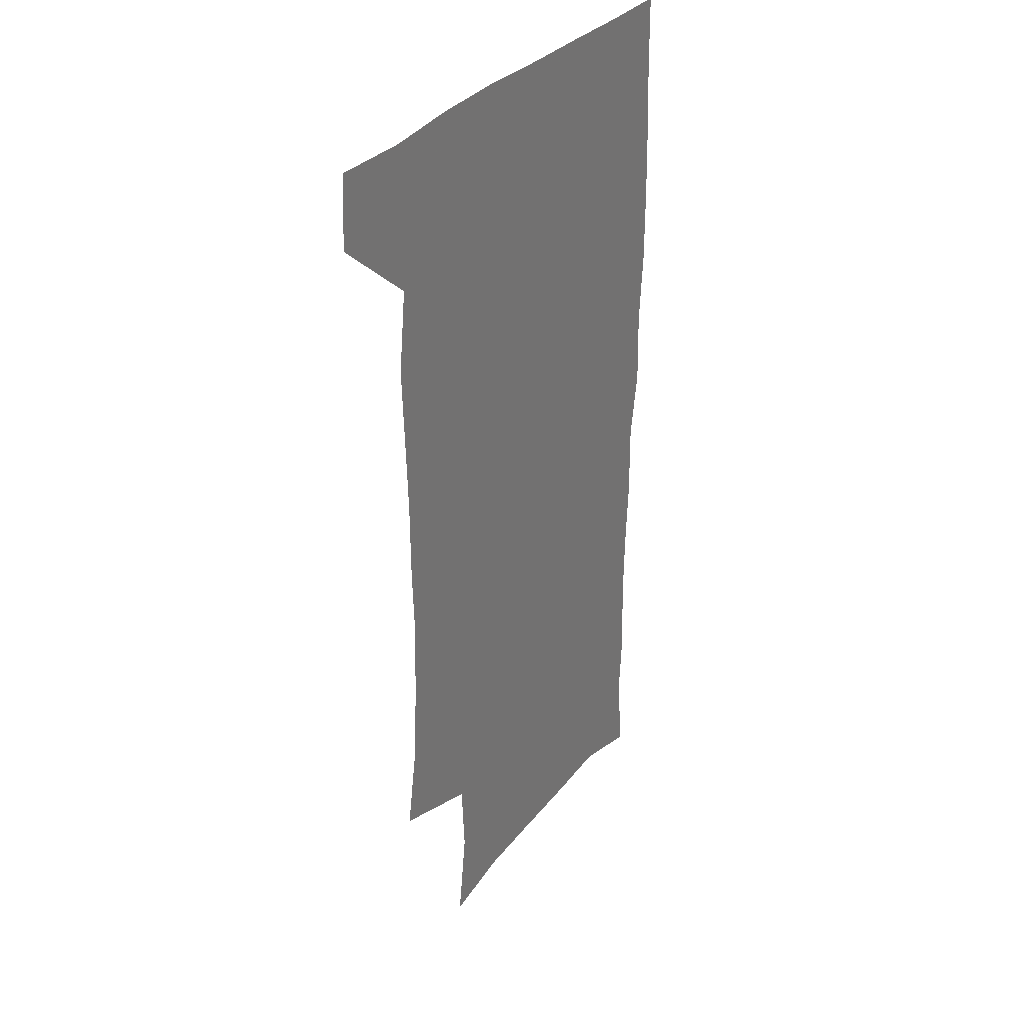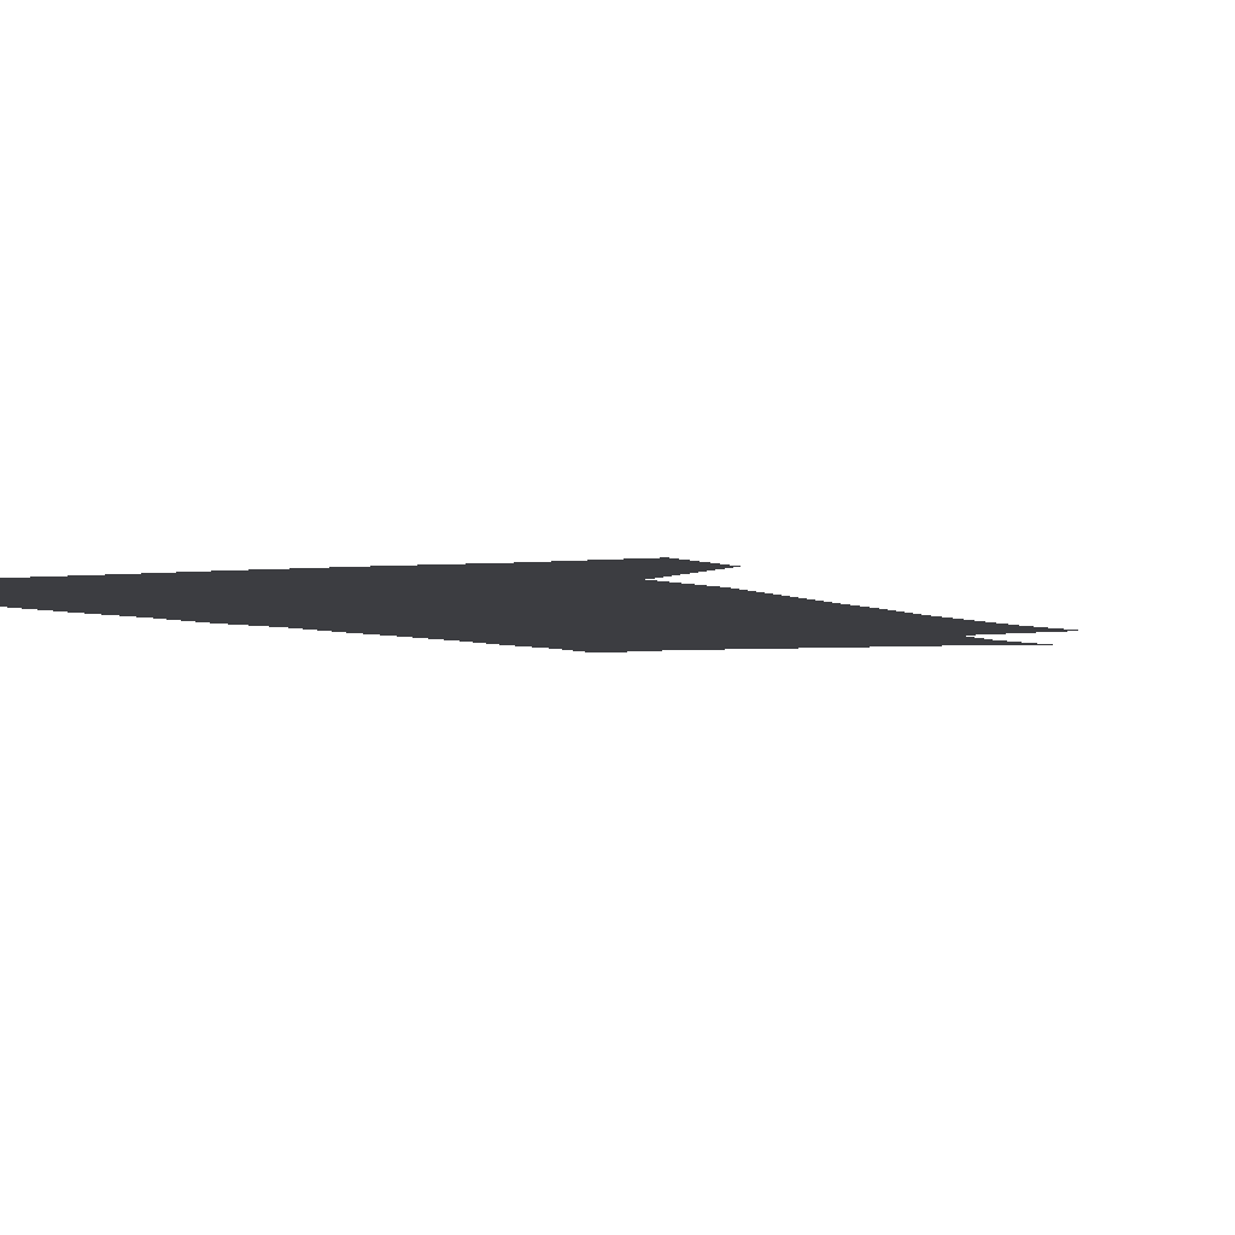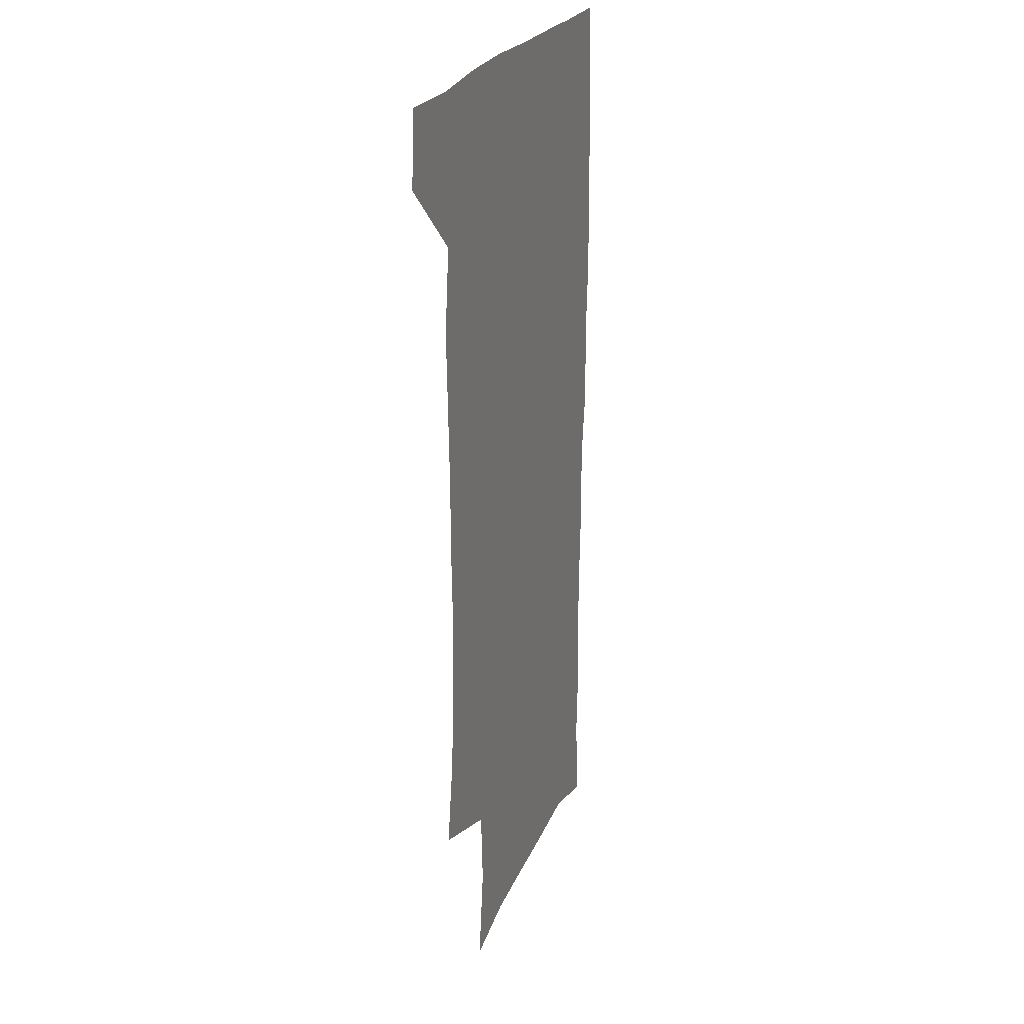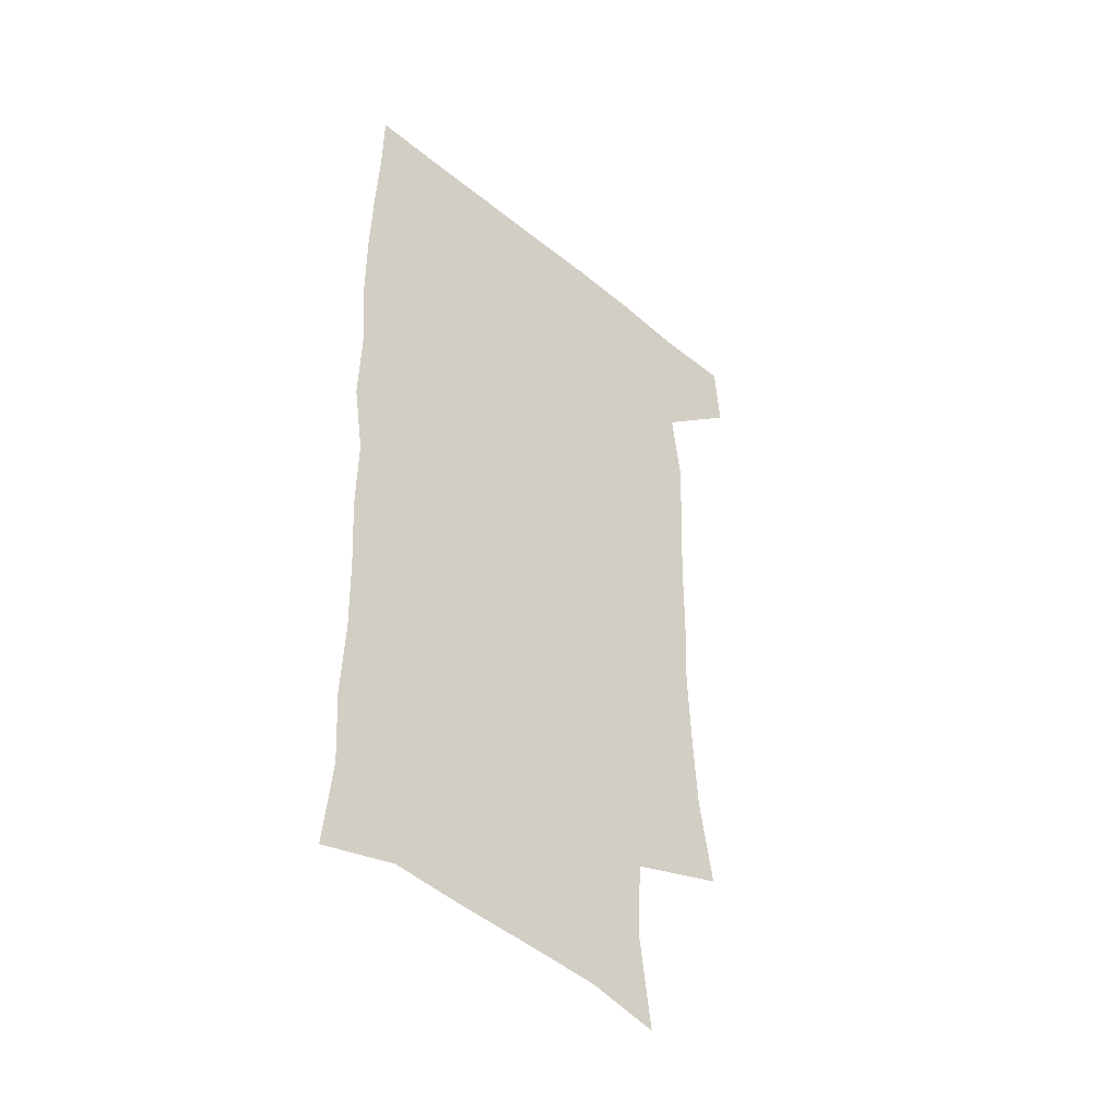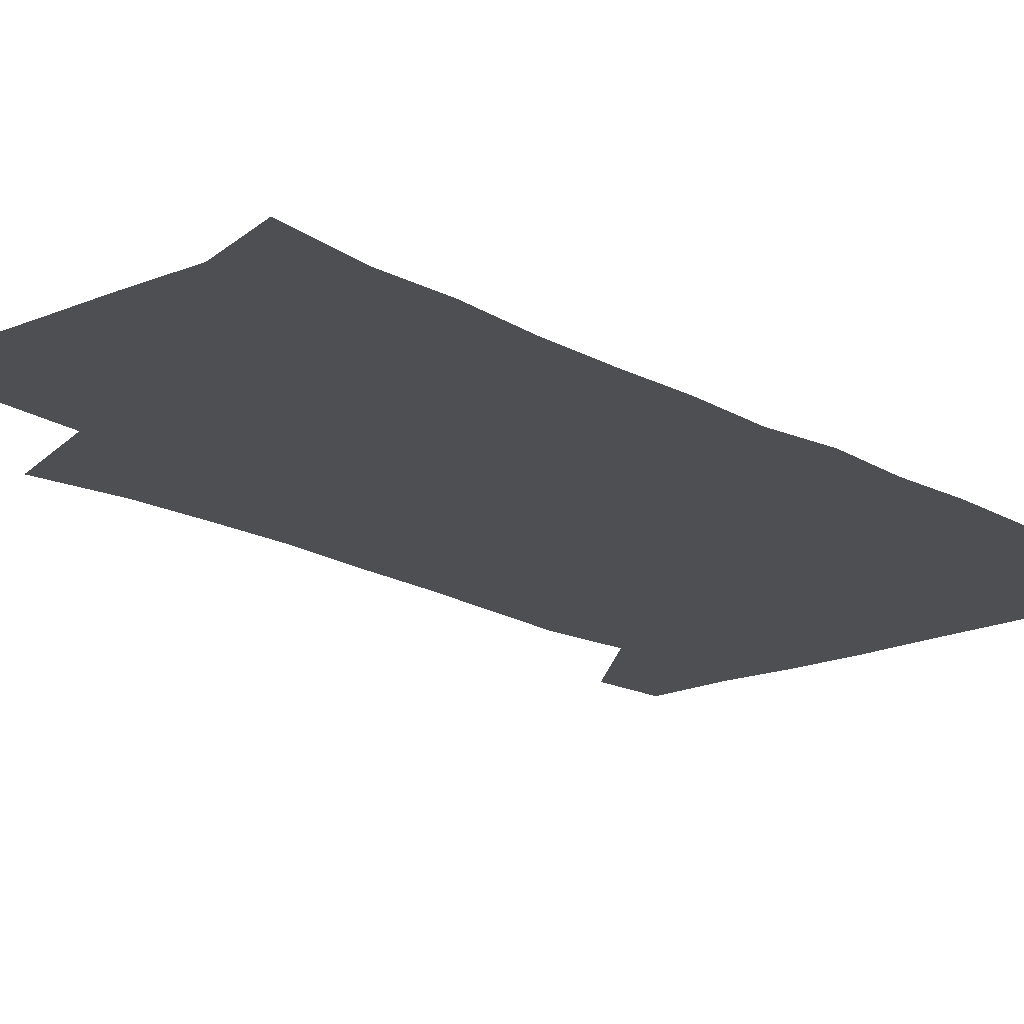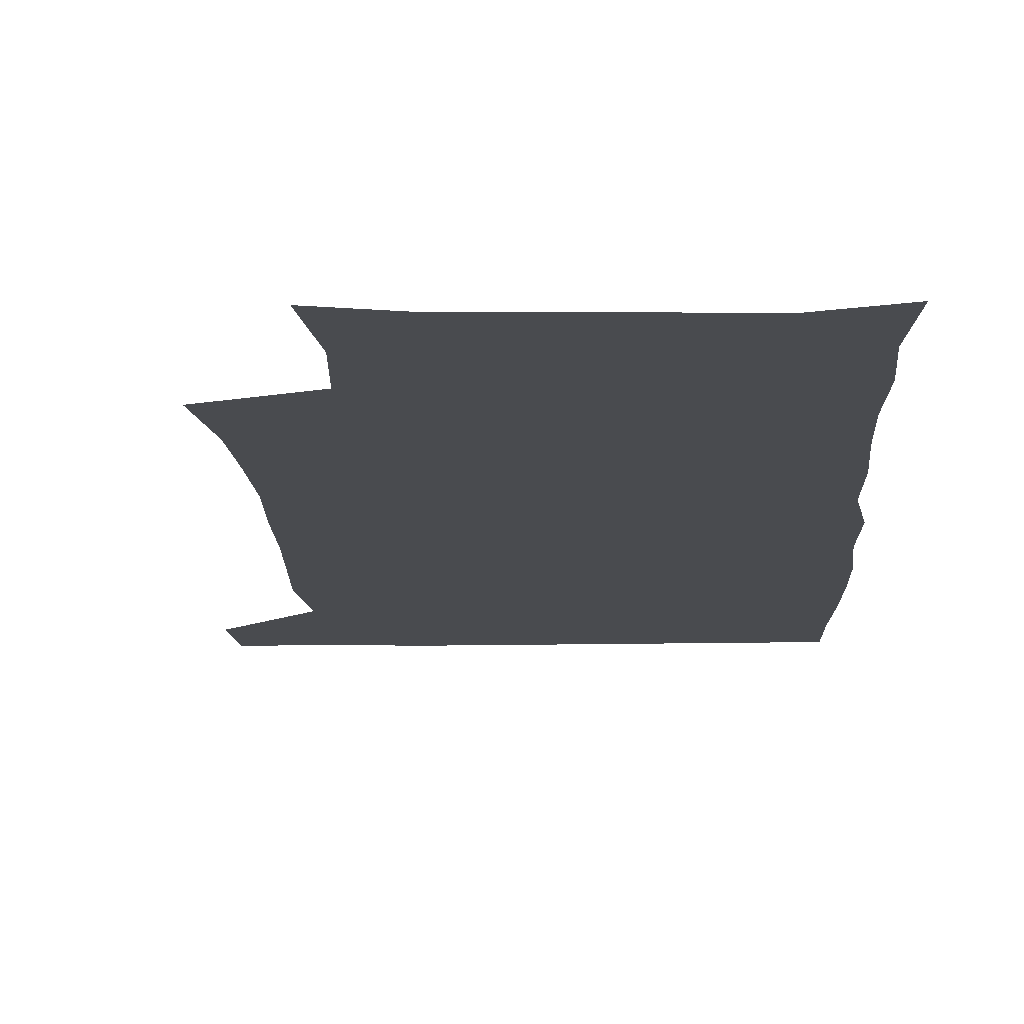
<metadata>
{"format":"obj","ext":"obj","renderer":"f3d","projection":"perspective","resolution":1024,"background":"white","views":[{"elev":33.8,"azim":-56.4,"up":"+Y"},{"elev":-2.8,"azim":-154.5,"up":"+Z"},{"elev":24.0,"azim":-70.7,"up":"+Y"},{"elev":-45.4,"azim":136.6,"up":"+Y"},{"elev":-18.0,"azim":41.4,"up":"+Z"},{"elev":-13.9,"azim":1.9,"up":"+Z"}]}
</metadata>
<code>
v 477.5 539.8 0
v 479.5 569.2 0
v 503.4 249.7 0
v 509.1 284.5 0
v 510.9 315.9 0
v 512.2 348.5 0
v 511 379.8 0
v 510.9 412.4 0
v 509.7 444.4 0
v 508.4 475.9 0
v 512.2 509 0
v 510.8 539.2 0
v 511.4 568.3 0
v 540.3 166.4 0
v 545.1 204.4 0
v 543.5 235.8 0
v 547.2 271.4 0
v 548.2 302.6 0
v 546.5 331.2 0
v 547.1 362.4 0
v 546.5 392.1 0
v 545 421.4 0
v 544.3 451.3 0
v 544.5 481.3 0
v 544.3 510.4 0
v 544.5 538.9 0
v 540.8 570.6 0
v 568.9 172.5 0
v 574.7 215.5 0
v 575.6 247.7 0
v 576.2 278.8 0
v 575.5 307.4 0
v 575.8 338 0
v 576.1 368.4 0
v 574.7 395.7 0
v 574.1 424.7 0
v 574.4 454.7 0
v 574.1 483 0
v 574 511.2 0
v 574 538.8 0
v 570.7 571.2 0
v 598.3 173.8 0
v 601.3 216.2 0
v 602.2 251.1 0
v 602.5 281 0
v 602.5 310.5 0
v 602.3 338.9 0
v 602.3 368.7 0
v 602.6 398.7 0
v 602.3 426.7 0
v 602.4 456 0
v 602.3 483.8 0
v 602.6 512 0
v 602.1 540.2 0
v 601.2 570.2 0
v 628.3 174.9 0
v 628.2 217.3 0
v 628.3 249.3 0
v 628.9 278.1 0
v 628.5 310.7 0
v 628.8 340.2 0
v 629 369.5 0
v 629.4 398.2 0
v 629.8 426.4 0
v 629.9 455.5 0
v 630.1 483.9 0
v 630.3 512 0
v 630.7 539.9 0
v 630.9 569.9 0
v 657.8 176.7 0
v 655.3 213.9 0
v 655.2 244.9 0
v 655.7 274.6 0
v 655.7 305.7 0
v 656.1 335.9 0
v 656.5 365.8 0
v 657.5 394.9 0
v 657.8 424.5 0
v 658.4 453.5 0
v 659.3 482.2 0
v 659.5 511.2 0
v 659.8 540 0
v 660.6 569.2 0
v 688.7 168.3 0
v 685.3 204.4 0
v 686.9 233.1 0
v 685.5 265.1 0
v 686.1 295.5 0
v 687.8 325.2 0
v 687.4 357.4 0
v 691.8 385.8 0
v 690.9 417.7 0
v 693.1 447.5 0
v 693.1 478.2 0
v 692.3 508.9 0
v 690.8 539.5 0
v 690.4 569.2 0
v 691 601 0
f 11 12 1
f 1 12 2
f 12 13 2
f 16 17 3
f 3 17 4
f 17 18 4
f 4 18 5
f 18 19 5
f 5 19 6
f 19 20 6
f 6 20 7
f 20 21 7
f 7 21 8
f 21 22 8
f 8 22 9
f 22 23 9
f 9 23 10
f 23 24 10
f 10 24 11
f 24 25 11
f 11 25 12
f 25 26 12
f 12 26 13
f 26 27 13
f 14 28 15
f 28 29 15
f 15 29 16
f 29 30 16
f 16 30 17
f 30 31 17
f 17 31 18
f 31 32 18
f 18 32 19
f 32 33 19
f 19 33 20
f 33 34 20
f 20 34 21
f 34 35 21
f 21 35 22
f 35 36 22
f 22 36 23
f 36 37 23
f 23 37 24
f 37 38 24
f 24 38 25
f 38 39 25
f 25 39 26
f 39 40 26
f 26 40 27
f 40 41 27
f 28 42 29
f 42 43 29
f 29 43 30
f 43 44 30
f 30 44 31
f 44 45 31
f 31 45 32
f 45 46 32
f 32 46 33
f 46 47 33
f 33 47 34
f 47 48 34
f 34 48 35
f 48 49 35
f 35 49 36
f 49 50 36
f 36 50 37
f 50 51 37
f 37 51 38
f 51 52 38
f 38 52 39
f 52 53 39
f 39 53 40
f 53 54 40
f 40 54 41
f 54 55 41
f 42 56 43
f 56 57 43
f 43 57 44
f 57 58 44
f 44 58 45
f 58 59 45
f 45 59 46
f 59 60 46
f 46 60 47
f 60 61 47
f 47 61 48
f 61 62 48
f 48 62 49
f 62 63 49
f 49 63 50
f 63 64 50
f 50 64 51
f 64 65 51
f 51 65 52
f 65 66 52
f 52 66 53
f 66 67 53
f 53 67 54
f 67 68 54
f 54 68 55
f 68 69 55
f 56 70 57
f 70 71 57
f 57 71 58
f 71 72 58
f 58 72 59
f 72 73 59
f 59 73 60
f 73 74 60
f 60 74 61
f 74 75 61
f 61 75 62
f 75 76 62
f 62 76 63
f 76 77 63
f 63 77 64
f 77 78 64
f 64 78 65
f 78 79 65
f 65 79 66
f 79 80 66
f 66 80 67
f 80 81 67
f 67 81 68
f 81 82 68
f 68 82 69
f 82 83 69
f 70 84 71
f 84 85 71
f 71 85 72
f 85 86 72
f 72 86 73
f 86 87 73
f 73 87 74
f 87 88 74
f 74 88 75
f 88 89 75
f 75 89 76
f 89 90 76
f 76 90 77
f 90 91 77
f 77 91 78
f 91 92 78
f 78 92 79
f 92 93 79
f 79 93 80
f 93 94 80
f 80 94 81
f 94 95 81
f 81 95 82
f 95 96 82
f 82 96 83
f 96 97 83

</code>
